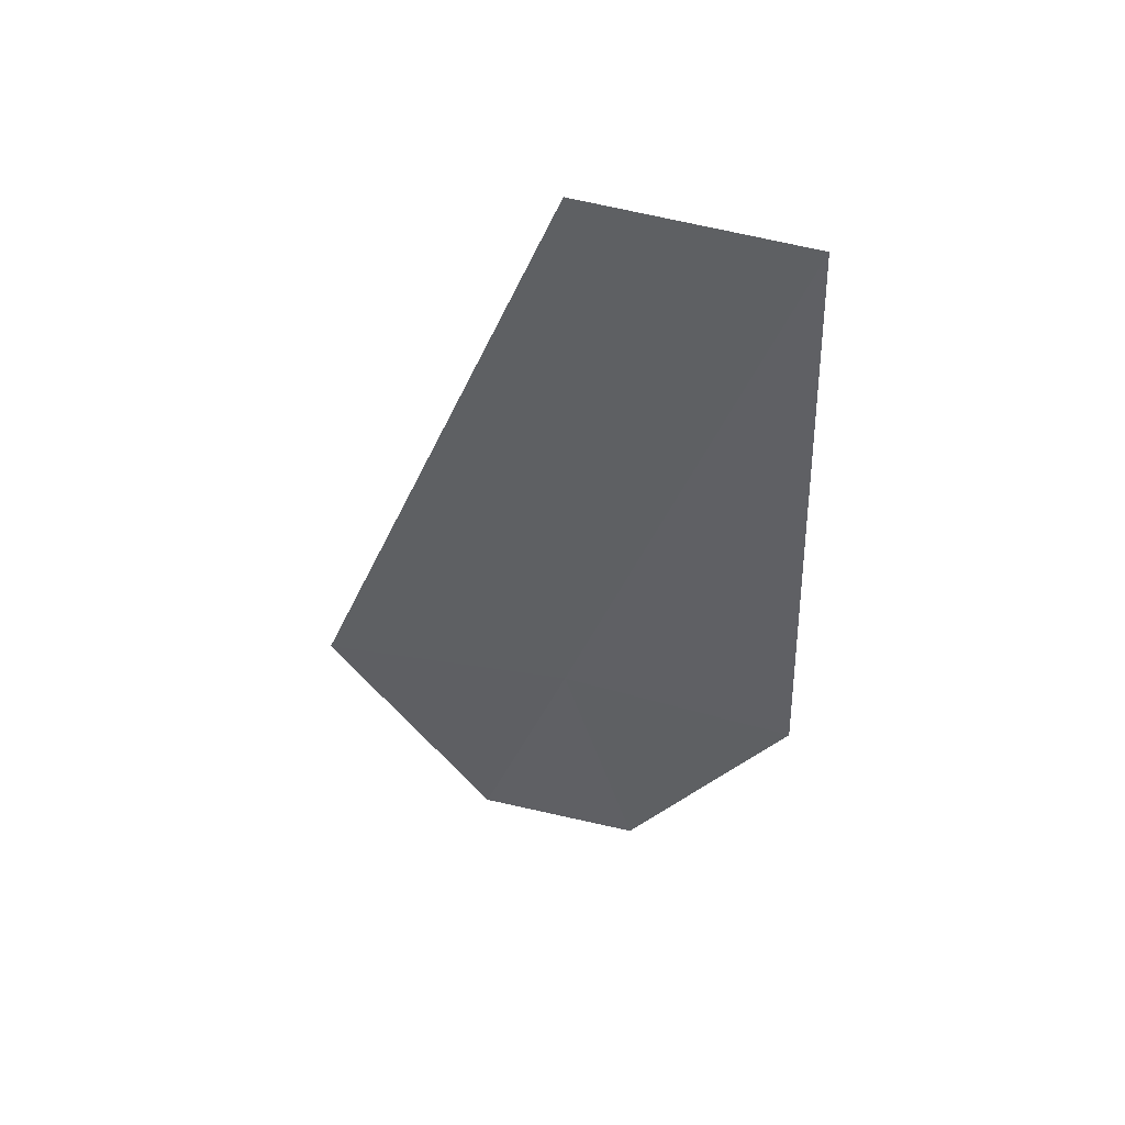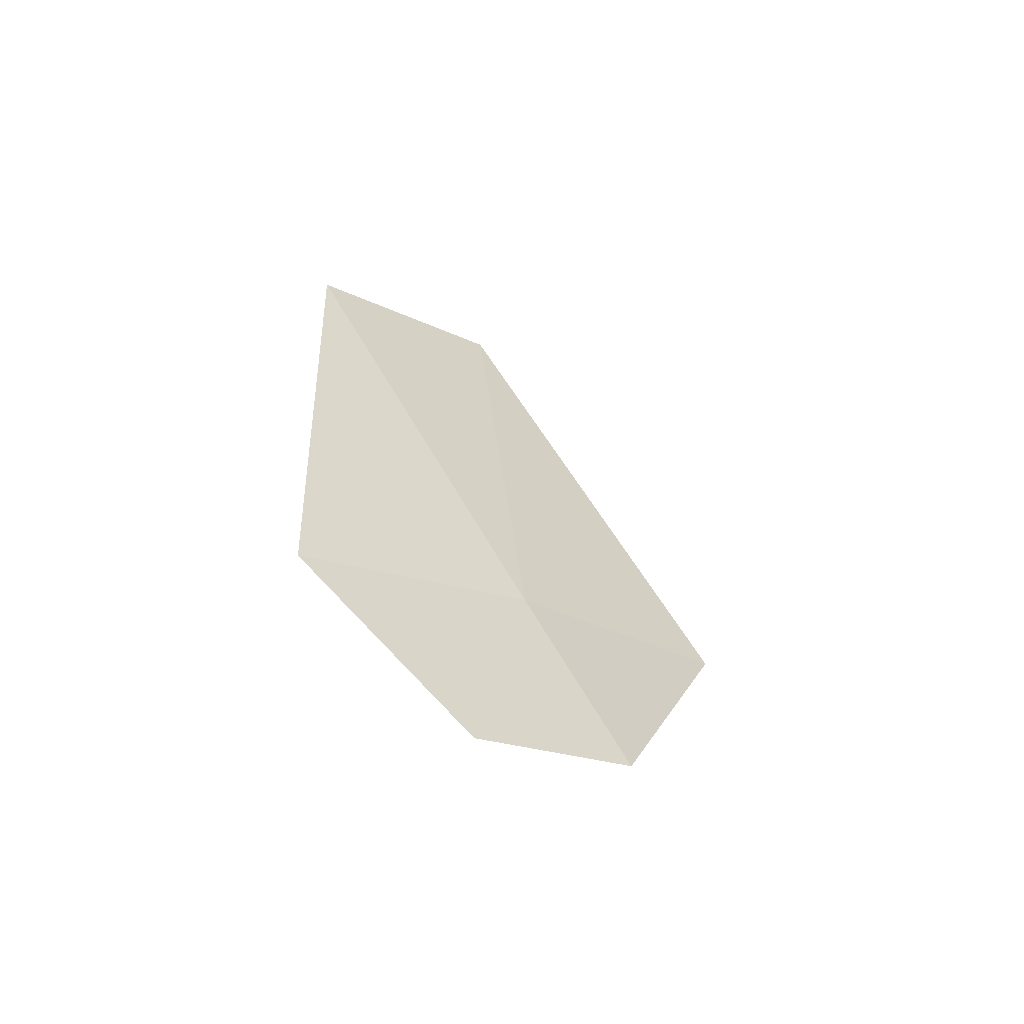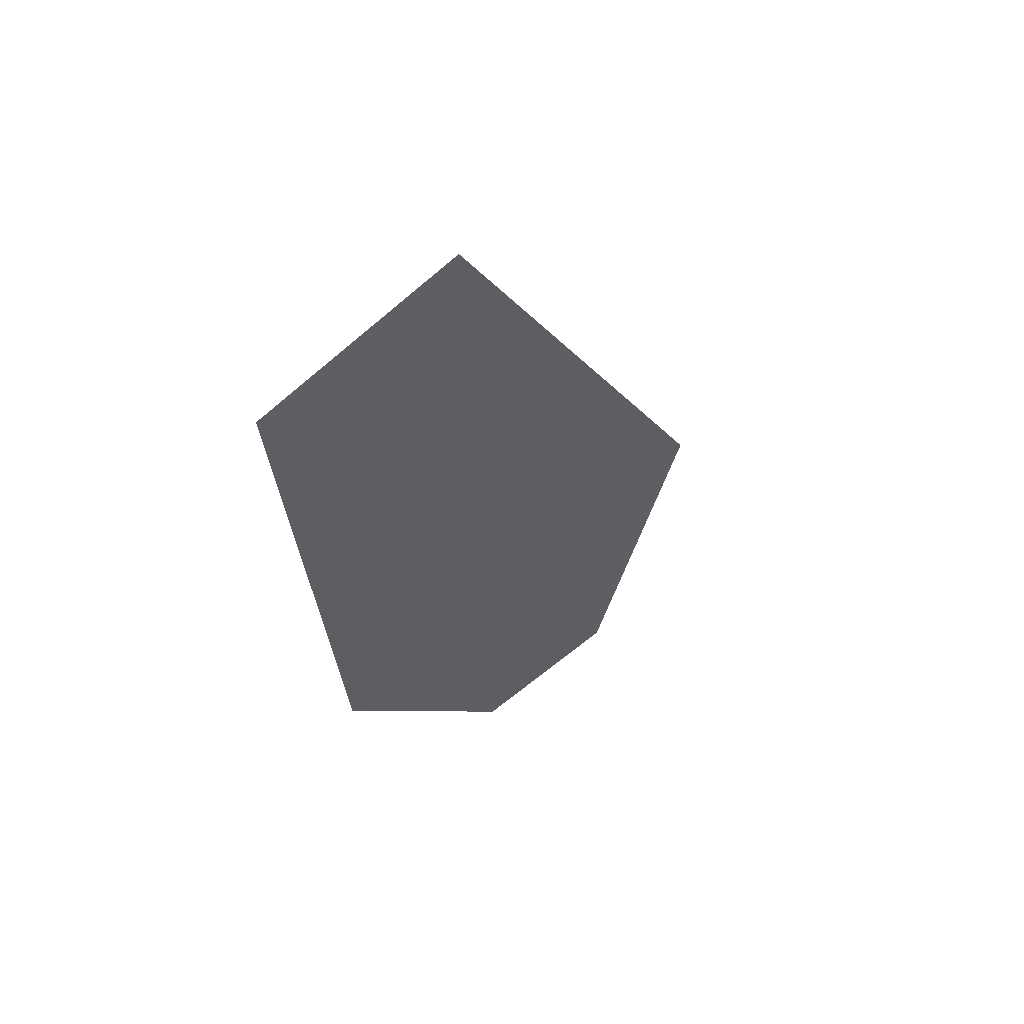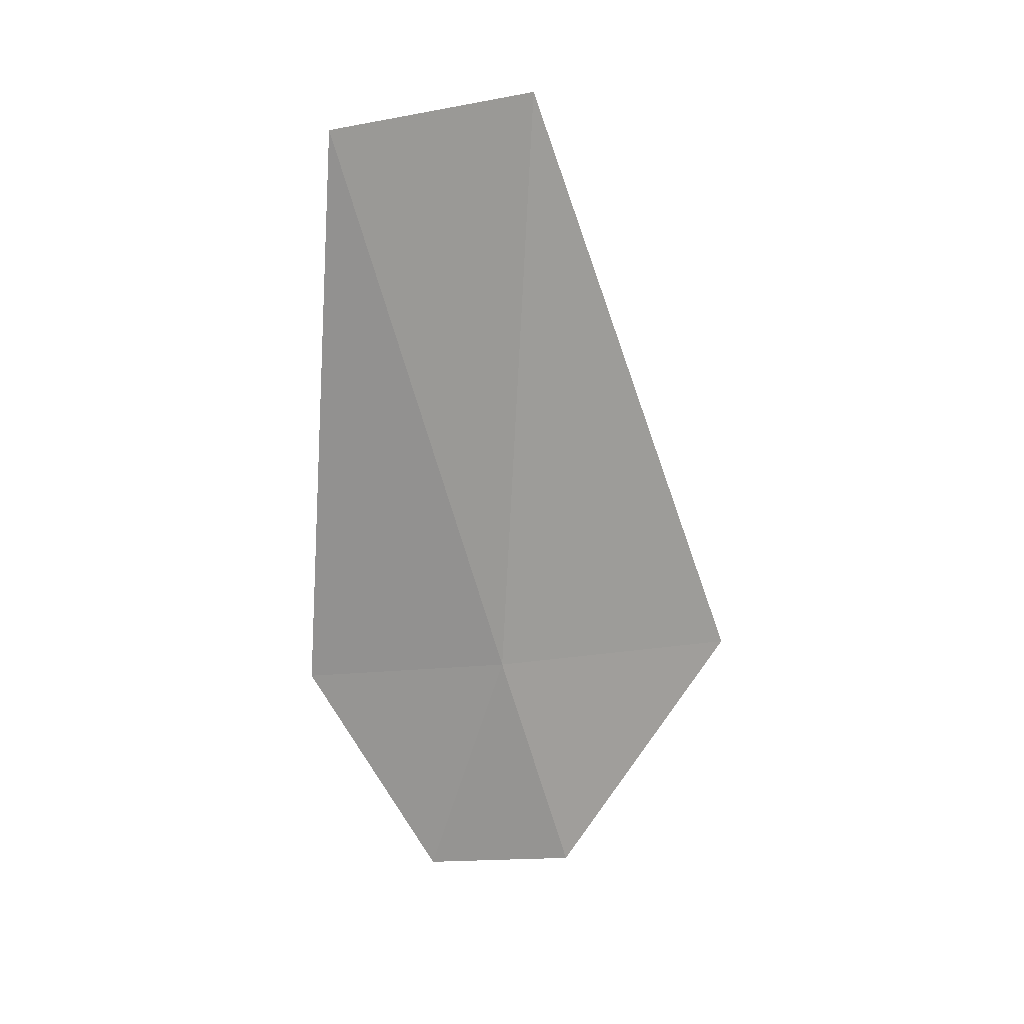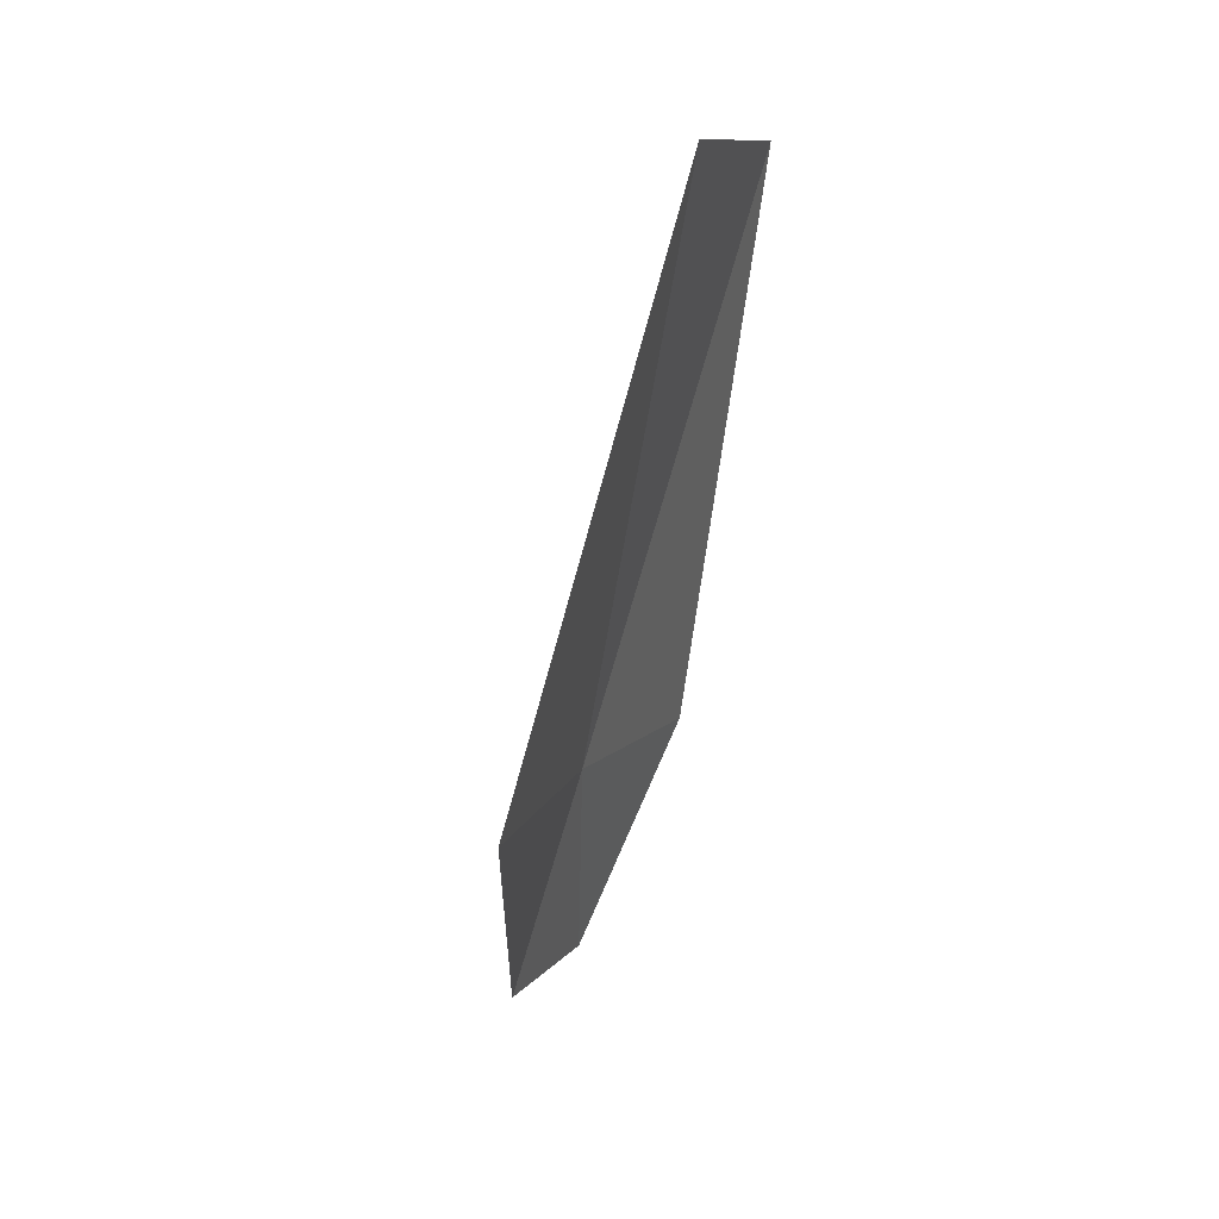
<metadata>
{"format":"obj","ext":"obj","renderer":"f3d","projection":"perspective","resolution":1024,"background":"white","views":[{"elev":37.6,"azim":-80.0,"up":"+Z"},{"elev":-52.1,"azim":68.4,"up":"+Z"},{"elev":67.5,"azim":63.8,"up":"+Z"},{"elev":26.1,"azim":117.0,"up":"+Z"},{"elev":26.4,"azim":-149.1,"up":"+Z"}]}
</metadata>
<code>
v 18.56 31.48 0.7578
v 18.63 30.79 0.5672
v 18.69 31.28 0.004689
v 18.62 31.75 0.1341
v 18.38 32.15 0.9317
v 18.38 30.8 2.369
v 18.25 31.43 2.525
f 1 3 2
f 1 4 3
f 1 5 4
f 1 2 6
f 1 6 7
f 1 7 5

</code>
